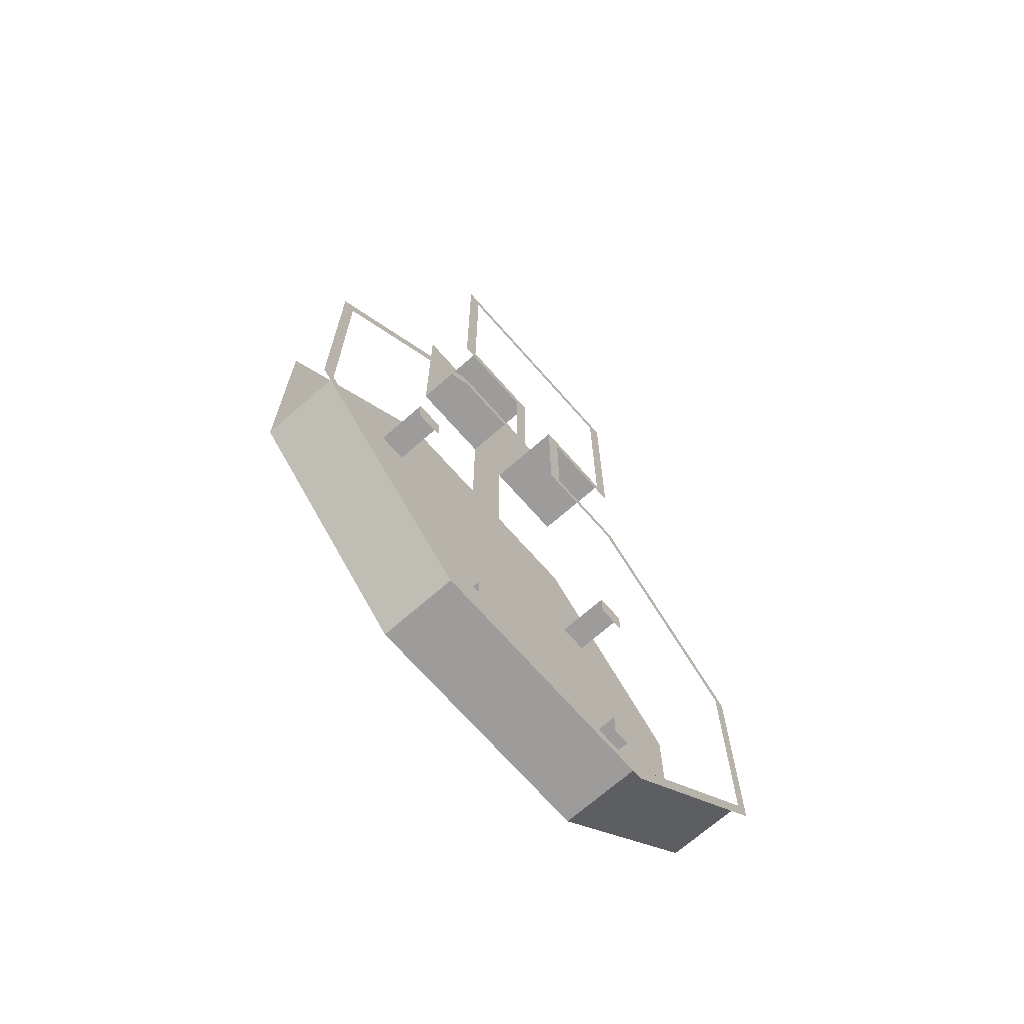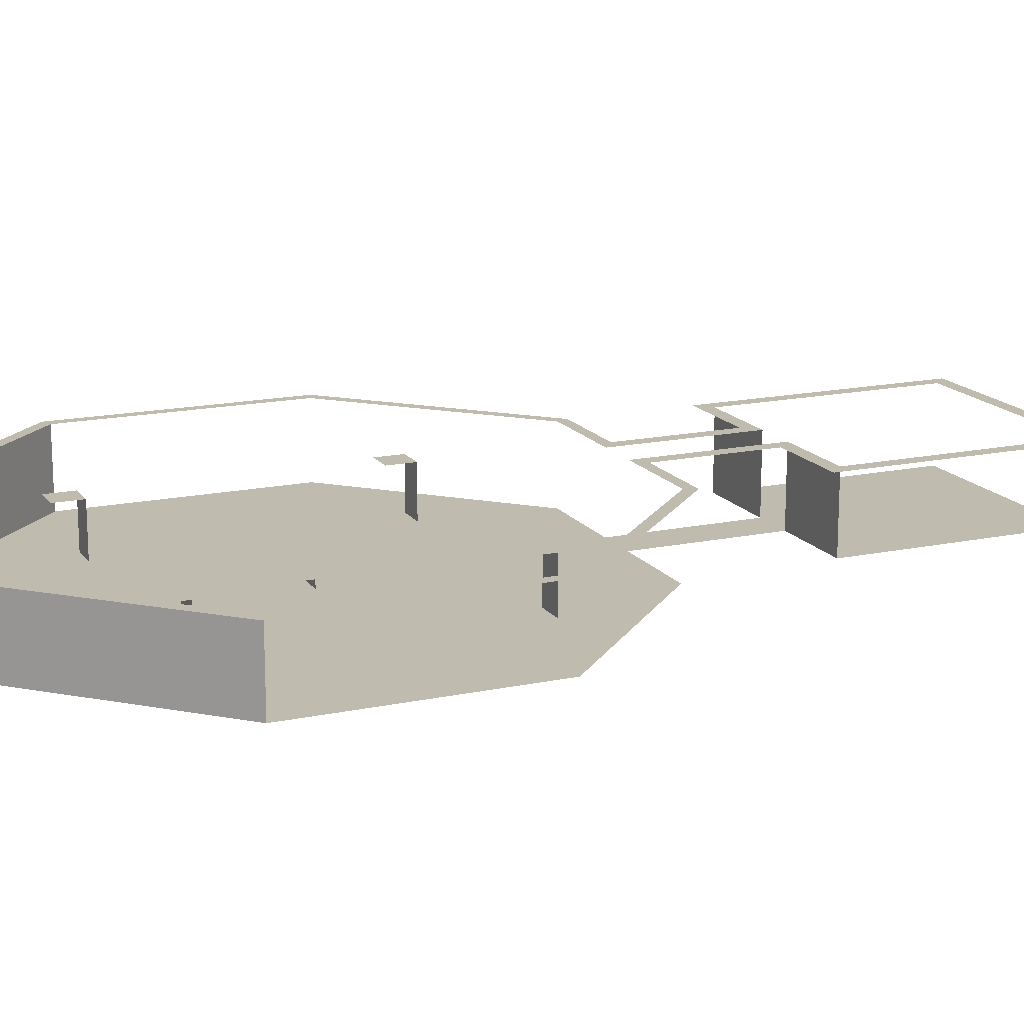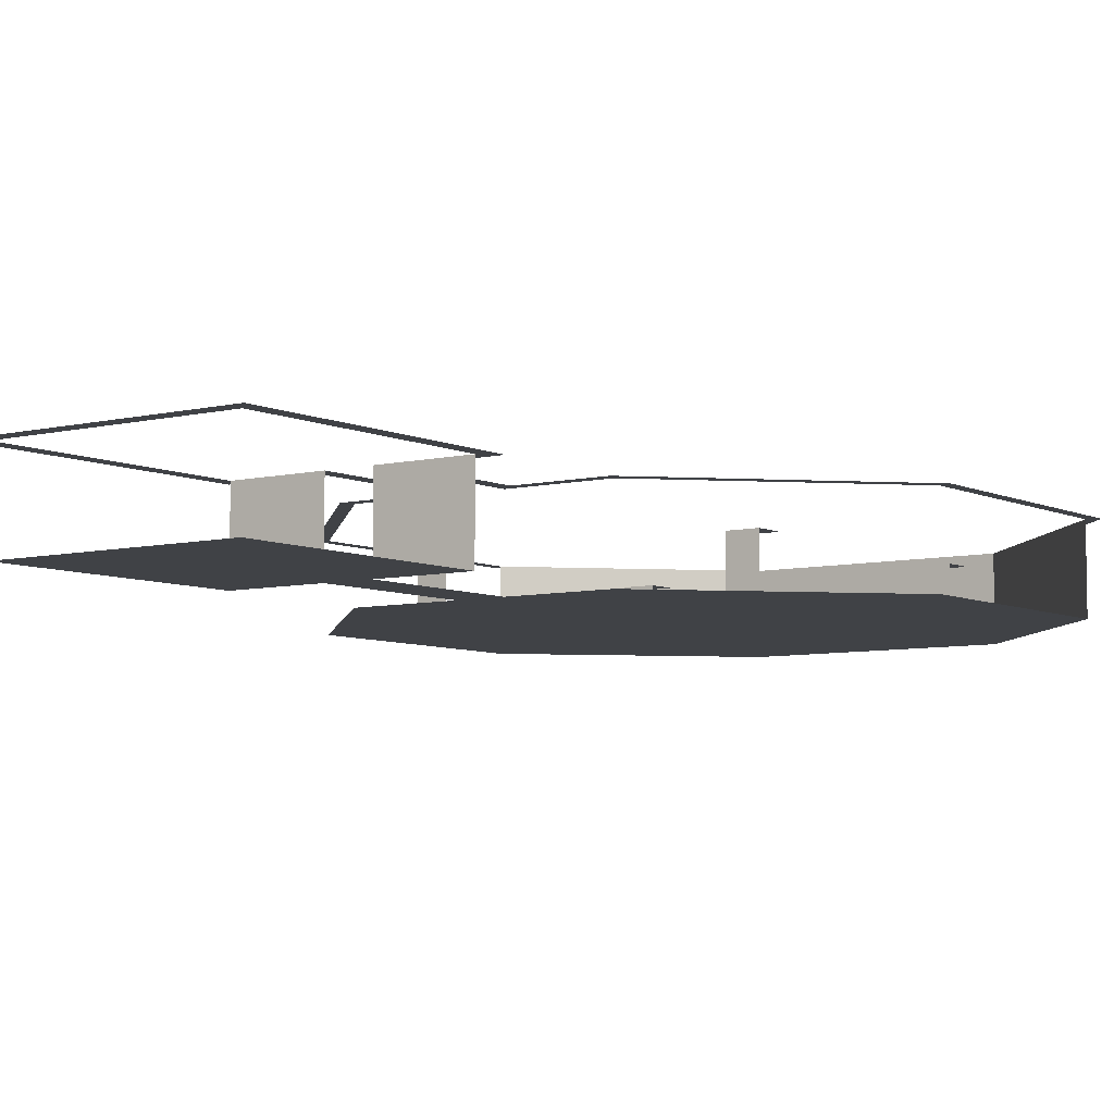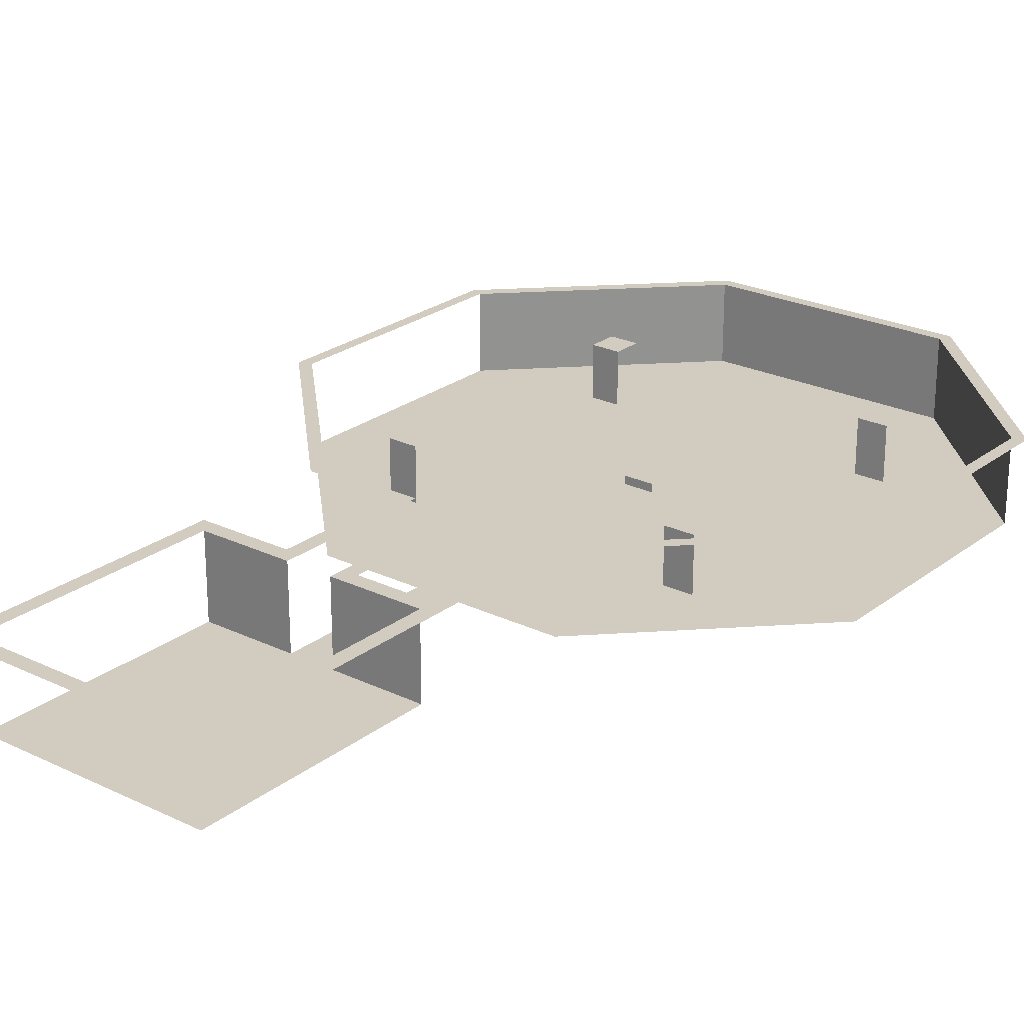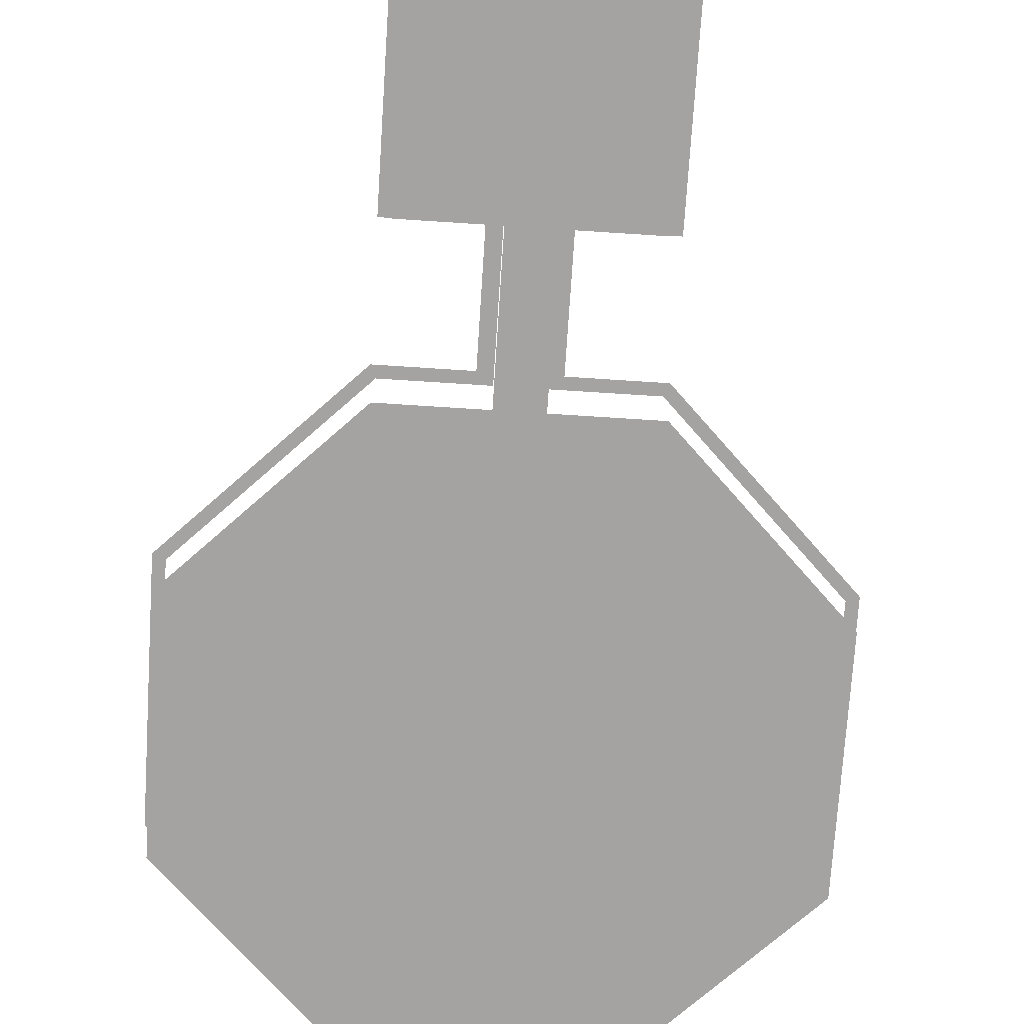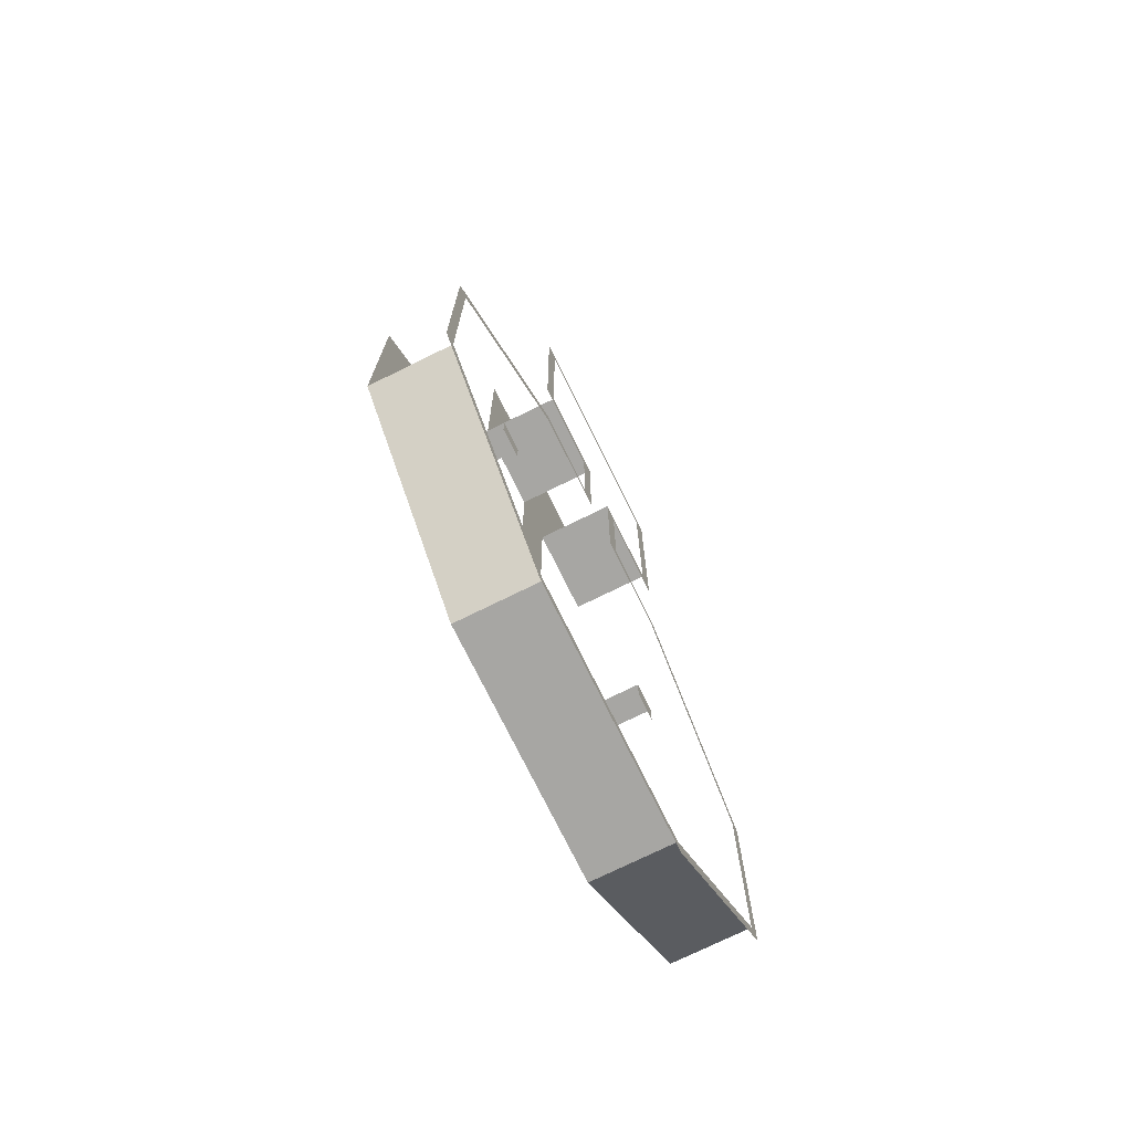
<metadata>
{"format":"obj","ext":"obj","renderer":"f3d","projection":"perspective","resolution":1024,"background":"white","views":[{"elev":-70.0,"azim":131.3,"up":"+Z"},{"elev":16.1,"azim":-113.7,"up":"+Y"},{"elev":-6.5,"azim":35.9,"up":"+Y"},{"elev":24.2,"azim":38.6,"up":"+Y"},{"elev":-73.1,"azim":-3.7,"up":"+Y"},{"elev":-74.2,"azim":116.2,"up":"+Z"}]}
</metadata>
<code>
g default
v -5.5 0 5.5
v -4.5 0 5.5
v -5.5 1.823 5.5
v -4.5 1.823 5.5
v -5.5 1.823 4.5
v -4.5 1.823 4.5
v -5.5 0 -4.5
v -4.5 0 -4.5
v -5.5 1.823 -4.5
v -4.5 1.823 -4.5
v -5.5 1.823 -5.5
v -4.5 1.823 -5.5
v 4.5 0 -4.5
v 5.5 0 -4.5
v 4.5 1.823 -4.5
v 5.5 1.823 -4.5
v 4.5 1.823 -5.5
v 5.5 1.823 -5.5
v 4.5 0 5.5
v 5.5 0 5.5
v 4.5 1.823 5.5
v 5.5 1.823 5.5
v 4.5 1.823 4.5
v 5.5 1.823 4.5
g pCube6
f 1 2 4 3
f 3 4 6 5
f 7 8 10 9
f 9 10 12 11
f 13 14 16 15
f 15 16 18 17
f 19 20 22 21
f 21 22 24 23
g default
v -0.5 0 0.5
v 0.5 0 0.5
v -0.5 0.2745 0.5
v 0.5 0.2745 0.5
v -0.5 0.2745 -0.5
v 0.5 0.2745 -0.5
g pCube1
f 25 26 28 27
f 27 28 30 29
g default
v 4.255 2.703 -10.27
v -4.255 2.703 -10.27
v -10.27 2.703 -4.255
v -10.27 2.703 4.255
v -4.255 2.703 10.27
v 4.255 2.703 10.27
v 10.27 2.703 4.255
v 10.27 2.703 -4.255
v 4.09 0 -9.874
v -4.09 0 -9.874
v -9.874 0 -4.09
v -9.874 0 4.09
v -4.09 0 9.874
v 4.09 0 9.874
v 9.874 0 4.09
v 9.874 0 -4.09
v 4.09 2.703 -9.874
v -4.09 2.703 -9.874
v -9.874 2.703 -4.09
v -9.874 2.703 4.09
v -4.09 2.703 9.874
v 4.09 2.703 9.874
v 9.874 2.703 4.09
v 9.874 2.703 -4.09
v 0.75 0 10.27
v -0.75 0 10.27
v -0.75 2.703 10.27
v 0.75 2.703 10.27
v -0.75 2.703 9.874
v 0.75 2.703 9.874
v -0.75 0 9.874
v 0.75 0 9.874
v -0.75 0 15
v 0.75 0 15
v -0.75 2.703 10.27
v -0.75 2.703 15
v 0.75 2.703 10.27
v 0.75 2.703 15
v -1.25 2.703 10.27
v 1.25 2.703 10.27
v 1.25 2.703 9.874
v 1.25 0 9.874
v -1.25 2.703 9.874
v -1.25 0 9.874
v 1e-06 0 0
v -0.75 0 22.95
v 0.75 0 22.95
v -3.769 0 15
v -3.769 0 22.95
v 3.769 0 15
v 3.769 0 22.95
v -0.75 2.703 22.95
v 0.75 2.703 22.95
v -3.769 2.703 15
v -3.769 2.703 22.95
v 3.769 2.703 15
v 3.769 2.703 22.95
v -0.75 2.703 14.5
v -4.269 2.703 14.5
v 0.75 2.703 14.5
v 4.269 2.703 14.5
v -4.269 2.703 23.45
v 4.269 2.703 23.45
v -0.75 2.703 23.45
v 0.75 2.703 23.45
v 1.25 2.703 14.5
v 1.25 2.703 15
v 1.25 0 15
v 1.25 0 22.95
v 1.25 2.703 22.95
v 1.25 2.703 23.45
v 0.75 0 14.5
v -0.75 0 14.5
v -1.25 2.703 14.5
v -1.25 2.703 23.45
v -1.25 2.703 22.95
v -1.25 0 22.95
v -1.25 0 15
v -1.25 2.703 15
g polySurface7
f 31 32 48 47
f 32 33 49 48
f 33 34 50 49
f 34 35 51 50
f 36 37 53 52
f 37 38 54 53
f 38 31 47 54
f 40 39 47 48
f 39 46 54 47
f 41 40 48 49
f 35 69 73 51
f 60 58 70 71
f 61 56 55 62
f 102 103 63 64
f 71 70 36 52
f 73 69 57 59
f 72 75 62
f 40 41 75
f 75 41 42
f 75 42 43
f 75 43 74
f 75 74 61
f 75 61 62
f 44 75 72
f 45 75 44
f 46 75 45
f 39 75 46
f 40 75 39
f 64 63 76 77
f 107 108 78 79
f 98 99 81 80
f 78 108 109 84
f 97 98 80 86
f 84 109 104 89
f 96 97 86 91
f 85 84 89 92
f 86 87 93 91
f 83 82 94 95
f 105 106 85 92
f 87 100 101 93
f 68 97 96 90
f 64 98 97 68
f 64 77 99 98
f 101 100 83 95
f 67 90 96 70
f 55 56 103 102
f 104 88 65 69
f 82 106 105 94
f 76 63 108 107
f 109 108 63 66
f 104 109 66 88

</code>
